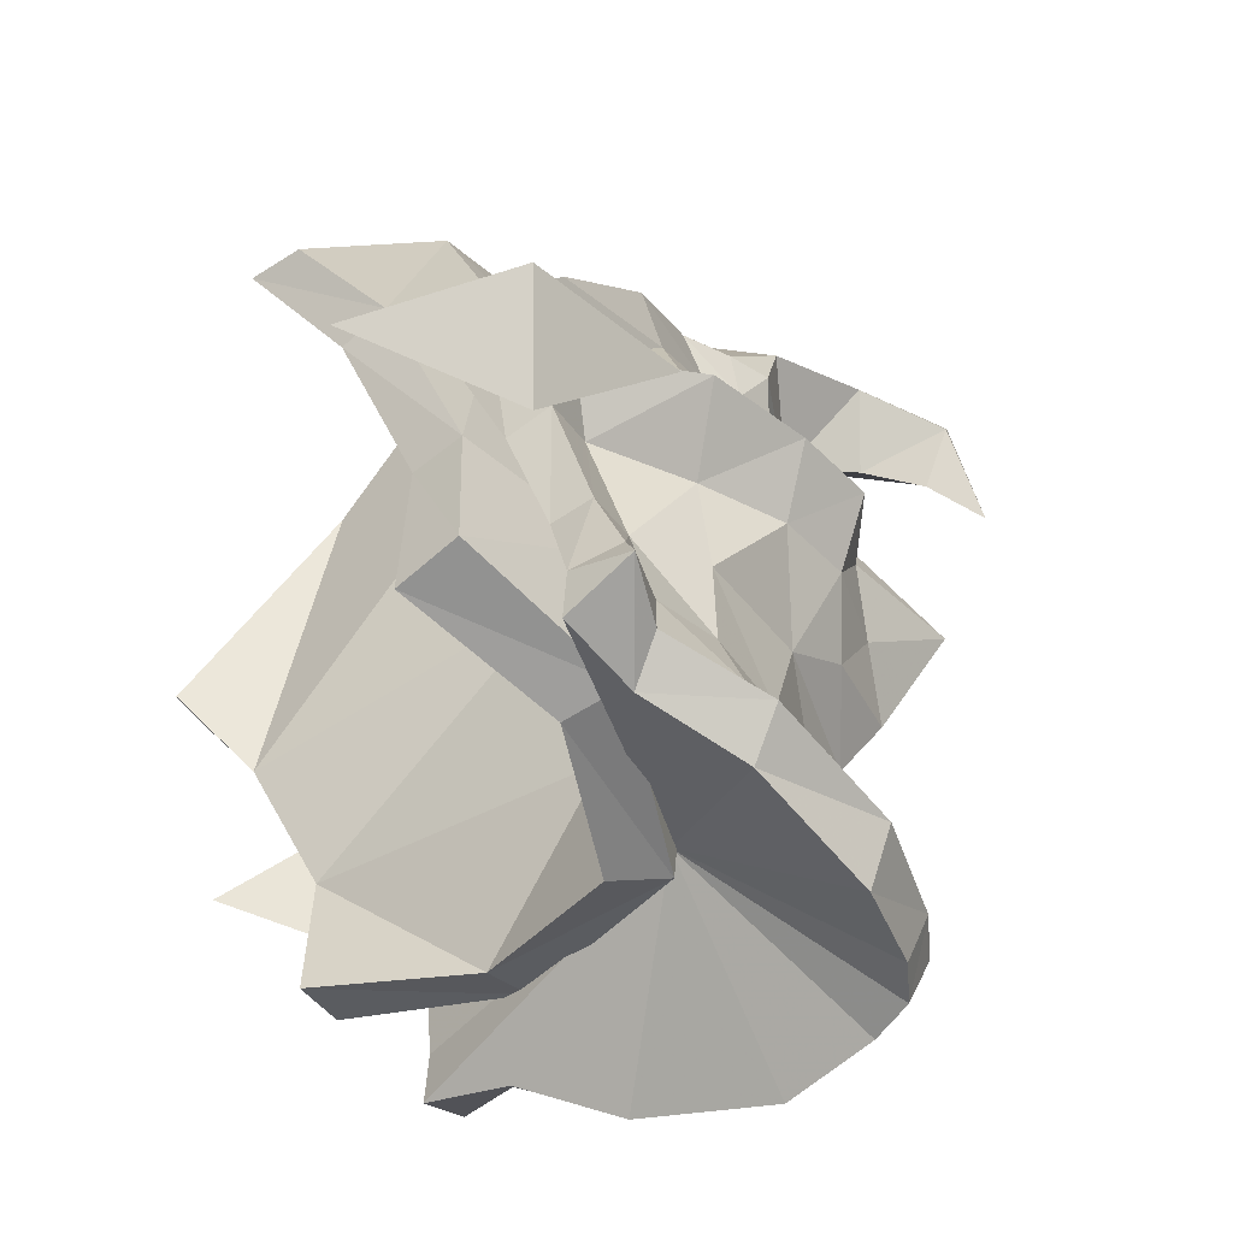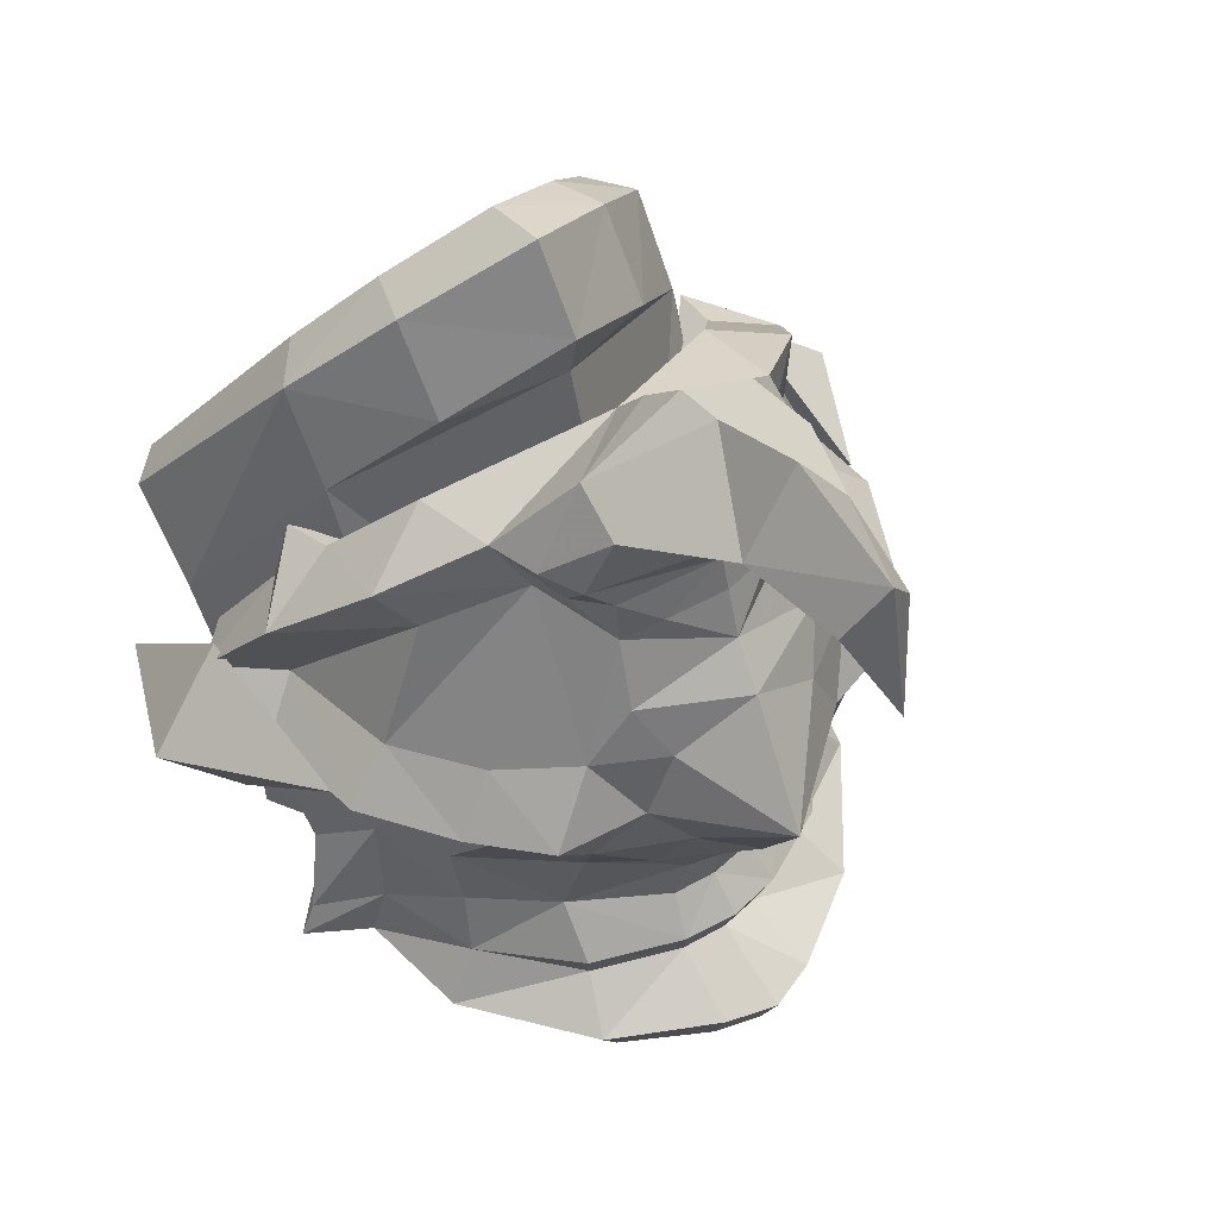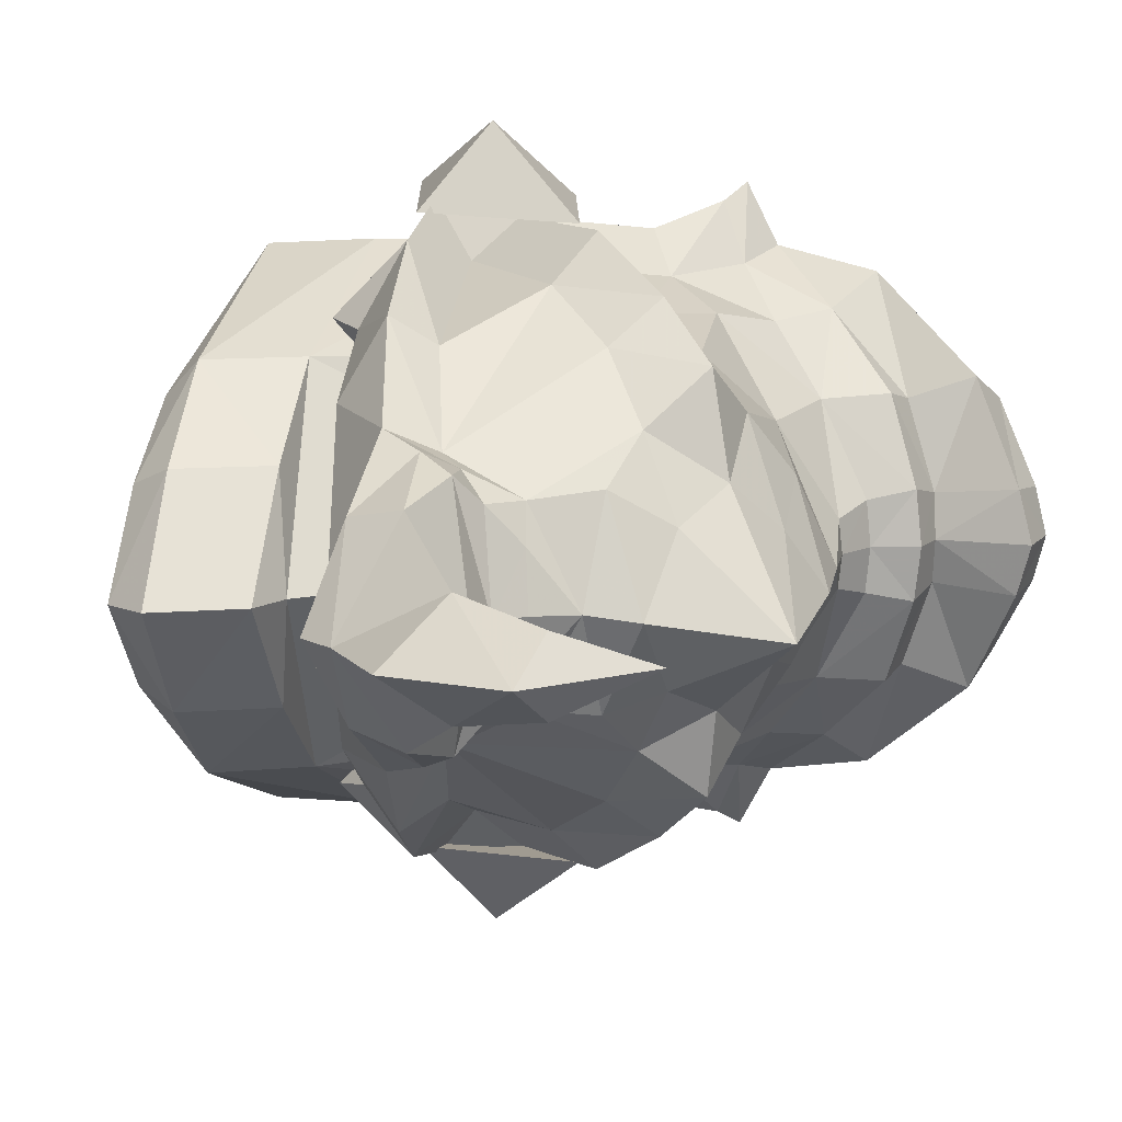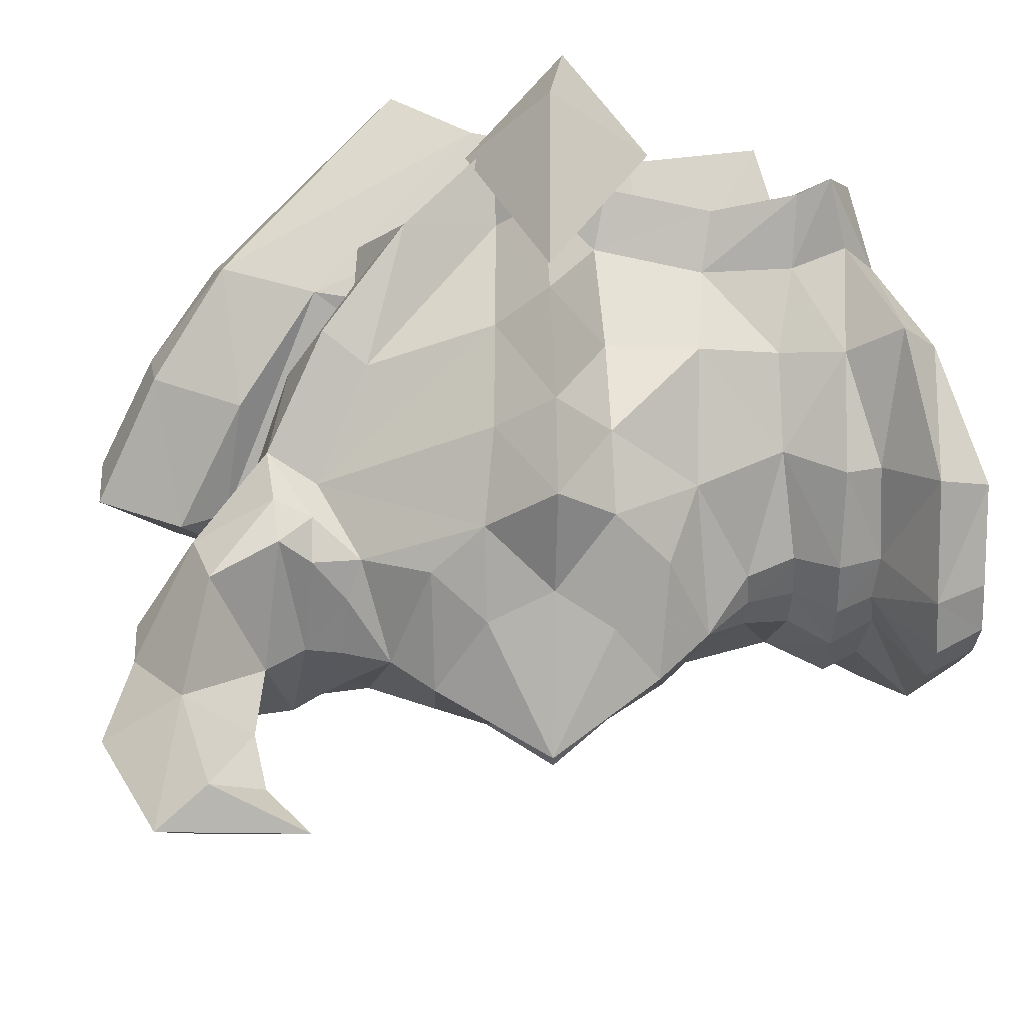
<metadata>
{"format":"obj","ext":"obj","renderer":"f3d","projection":"perspective","resolution":1024,"background":"white","views":[{"elev":-50.0,"azim":-13.0,"up":"+Z"},{"elev":53.4,"azim":52.0,"up":"+Z"},{"elev":11.0,"azim":45.4,"up":"+Y"},{"elev":44.9,"azim":79.6,"up":"+Y"}]}
</metadata>
<code>
g common_shoulder_93080
v 1.258 -7.647 2.008
v -1.713 -6.329 1.163
v 0.8209 -5.911 3.584
v 1.619 -6.157 0.1358
v 4.153 -5.739 2.557
v 0.8209 -5.911 3.584
v -1.713 -6.329 1.163
v 1.619 -6.157 0.1358
v 4.153 -5.739 2.557
v 1.258 8.191 2.008
v 0.8209 6.502 3.584
v -1.713 6.873 1.163
v 1.619 6.701 0.1358
v 4.153 6.42 2.557
v 0.8209 6.502 3.584
v 1.619 6.701 0.1358
v -1.713 6.873 1.163
v 4.153 6.42 2.557
v 3.149 -5.942 -2.472
v 2.757 -5.459 -0.8807
v 3.521 -4.596 -0.5688
v 3.907 -4.762 -2.257
v 7.589 -0.5897 -1.655
v 7.703 -0.3595 -0.7162
v 7.774 0.3043 -0.7458
v 7.682 0.3041 -1.681
v 2.34 -5.831 2.332
v 0.7496 -6.141 3.018
v 1.91 -5.029 3.18
v -0.04082 -5.31 2.925
v 1.015 -4.583 4.736
v 2.174 -5.54 5.014
v 0.9553 -4.163 5.799
v 1.915 -3.98 6.005
v 6.598 -4.648 2.9
v 4.725 -5.728 2.661
v 4.543 -4.793 3.669
v 6.284 -3.815 4.005
v 3.845 -4.327 6.848
v 3.122 -2.765 7.549
v 3.841 -5.057 -3.307
v 3.212 -6.288 -3.085
v 9.384 -0.7239 -3.99
v 7.887 -0.5717 -3.316
v 8.063 0.3041 -3.161
v 9.718 0.3041 -3.99
v 2.009 -5.684 1.031
v 2.744 -4.822 1.394
v 10.47 -0.2931 3.648
v 8.672 -1.1 2.153
v 8.293 -1.9 3.265
v 8.312 -1.336 4.544
v 5.034 -2.712 8.175
v 7.487 -2.582 4.412
v 6.284 -3.815 4.005
v 5.594 -2.251 7.307
v 7.964 -3.587 3.12
v 7.736 -2.665 1.973
v 6.506 -3.612 1.814
v 8.431 0.2661 0.1881
v 8.011 -1.488 0.9444
v 9.214 0.07486 1.322
v 7.487 -2.582 4.412
v 7.623 -1.723 5.468
v 8.312 -1.336 4.544
v 8.293 -1.9 3.265
v 8.672 -1.1 2.153
v 9.214 0.07486 1.322
v 8.744 0.09567 5.607
v 5.594 -2.251 7.307
v 4.356 -3.761 6.09
v 1.38 -5.094 0.7205
v 2.18 -4.892 -1.025
v 2.384 -5.31 -2.634
v 3.665 -4.288 -3.965
v 9.284 0.3041 -5.029
v 8.983 -0.6249 -5.054
v 5.062 -3.98 -0.1866
v 4.769 -4.274 1.58
v 6.506 -3.612 1.814
v 3.521 -4.596 -0.5688
v 5.164 -3.768 -1.743
v 3.907 -4.762 -2.257
v 5.564 -3.956 -2.943
v 5.834 -4.63 -3.963
v 5.629 -3.853 -4.7
v 4.356 -3.761 6.09
v 4.543 -4.793 3.669
v 1.91 -5.029 3.18
v 4.769 -4.274 1.58
v 2.744 -4.822 1.394
v 6.904 -2.209 0.1791
v 6.477 -2.405 -1.593
v 8.146 -2.758 -4.195
v 8.146 -2.758 -4.195
v 7.151 -2.319 -3.364
v 7.892 -2.229 -5.275
v 8.18 -0.775 -2.397
v 8.011 -1.488 0.9444
v 8.431 0.2661 0.1881
v 5.564 -3.956 -2.943
v 7.348 -2.498 -2.617
v 7.151 -2.319 -3.364
v 5.564 -3.956 -2.943
v 7.448 0.3043 7.907
v 6.825 -2.107 8.206
v 7.832 0.3042 8.721
v 7.149 -1.73 9.565
v 9.136 -0.7789 10.35
v 7.163 0.3041 11.17
v 9.052 0.3041 11.93
v 9.136 -0.7789 10.35
v 7.149 -1.73 9.565
v 9.392 0.3041 9.107
v 11.01 -0.4208 10.08
v 10.74 0.3041 9.047
v 11.35 0.3041 11.15
v 11.9 0.3041 8.366
v 11.01 -0.4208 10.08
v 11.9 0.3041 8.366
v 5.941 -1.489 9.768
v 6.252 0.3041 11.04
v 4.637 0.3041 9.13
v 5.034 -2.712 8.175
v 6.009 -2.443 8.184
v 6.269 -2.066 7.494
v 5.034 -2.712 8.175
v 7.024 -1.526 6.694
v 4.637 0.3041 9.13
v 8.334 0.3041 -2.393
v 7.736 -2.665 1.973
v 8.744 0.09567 5.607
v 7.623 -1.723 5.468
v 8.01 0.2438 6.337
v 8.01 0.2438 6.337
v 2.327 -5.31 -3.759
v 7.642 0.2983 7.246
v 7.357 -0.819 7.031
v 6.825 -2.107 8.206
v 6.009 -2.443 8.184
v 6.972 -1.567 7.622
v 6.825 -2.107 8.206
v 7.024 -1.526 6.694
v 5.594 -2.251 7.307
v 6.972 -1.567 7.622
v 7.357 -0.819 7.031
v 8.01 0.2438 6.337
v 8.01 0.2438 6.337
v 5.324 0.3041 10.05
v 1.015 -4.583 4.736
v 5.785 0.305 4.663
v 0.9553 -4.163 5.799
v 3.122 -2.765 7.549
v 4.637 0.3041 9.13
v 1.915 -3.98 6.005
v -0.04082 -5.31 2.925
v 1.38 -5.094 0.7205
v 2.18 -4.892 -1.025
v 7.892 -2.229 -5.275
v 5.371 0.3041 -2.357
v 5.629 -3.853 -4.7
v 3.665 -4.288 -3.965
v 2.327 -5.31 -3.759
v 2.384 -5.31 -2.634
v 9.284 0.3041 -5.029
v 8.983 -0.6249 -5.054
v 7.887 -0.5717 -3.316
v 8.334 0.3041 -2.393
v 3.149 6.55 -2.472
v 3.907 5.37 -2.257
v 3.521 5.204 -0.5688
v 2.757 6.067 -0.8807
v 7.589 1.198 -1.655
v 7.703 0.9681 -0.7162
v 2.34 6.439 2.332
v 1.91 5.637 3.18
v 0.7496 6.749 3.018
v 2.174 6.148 5.014
v 1.015 5.114 4.736
v -0.04082 5.918 2.925
v 0.9553 4.693 5.799
v 1.915 4.565 6.005
v 4.543 5.401 3.669
v 4.725 6.336 2.661
v 6.61 5.284 2.9
v 6.297 4.448 4.005
v 3.693 5.039 6.848
v 3.086 3.477 7.522
v 3.841 5.665 -3.307
v 3.212 6.896 -3.085
v 9.384 1.332 -3.99
v 7.887 1.18 -3.316
v 2.744 5.43 1.394
v 2.009 6.293 1.031
v 8.556 2.21 3.265
v 8.863 1.273 2.153
v 8.537 1.582 4.544
v 5.031 3.311 8.173
v 7.566 3.154 4.412
v 5.594 2.859 7.307
v 6.297 4.448 4.005
v 6.517 4.183 1.812
v 7.789 3.247 1.973
v 7.99 4.189 3.12
v 8.069 2.032 0.9444
v 7.566 3.154 4.412
v 8.537 1.582 4.544
v 7.715 2.261 5.468
v 8.556 2.21 3.265
v 8.863 1.273 2.153
v 5.594 2.859 7.307
v 4.203 4.473 6.09
v 1.38 5.702 0.7205
v 2.18 5.5 -1.025
v 2.384 5.918 -2.634
v 3.665 4.896 -3.965
v 8.983 1.233 -5.054
v 5.062 4.642 -0.1866
v 6.904 2.818 0.179
v 6.517 4.183 1.812
v 3.521 5.204 -0.5688
v 3.907 5.37 -2.257
v 5.164 4.377 -1.743
v 5.564 4.564 -2.943
v 5.834 5.239 -3.963
v 5.629 4.462 -4.7
v 4.203 4.473 6.09
v 1.91 5.637 3.18
v 4.543 5.401 3.669
v 4.769 4.73 1.58
v 4.769 4.73 1.58
v 2.744 5.43 1.394
v 6.477 3.013 -1.593
v 8.146 3.367 -4.195
v 7.151 2.927 -3.364
v 8.146 3.367 -4.195
v 7.892 2.838 -5.275
v 8.18 1.383 -2.397
v 8.069 2.032 0.9444
v 5.564 4.564 -2.943
v 7.348 3.107 -2.617
v 5.564 4.564 -2.943
v 7.151 2.927 -3.364
v 6.825 2.715 8.206
v 9.136 1.387 10.35
v 7.149 2.338 9.565
v 7.149 2.338 9.565
v 9.136 1.387 10.35
v 11.01 1.029 10.08
v 11.01 1.029 10.08
v 5.941 2.098 9.768
v 5.031 3.311 8.173
v 6.009 3.022 8.184
v 5.031 3.311 8.173
v 6.269 2.674 7.494
v 7.025 2.135 6.694
v 7.789 3.247 1.973
v 7.715 2.261 5.468
v 2.327 5.918 -3.759
v 7.361 1.423 7.031
v 6.825 2.715 8.206
v 6.009 3.022 8.184
v 6.972 2.175 7.622
v 6.825 2.715 8.206
v 5.594 2.859 7.307
v 7.025 2.135 6.694
v 6.972 2.175 7.622
v 7.361 1.423 7.031
v 1.015 5.114 4.736
v 0.9553 4.693 5.799
v 3.086 3.477 7.522
v 1.915 4.565 6.005
v -0.04082 5.918 2.925
v 1.38 5.702 0.7205
v 2.18 5.5 -1.025
v 7.892 2.838 -5.275
v 5.629 4.462 -4.7
v 3.665 4.896 -3.965
v 2.327 5.918 -3.759
v 2.384 5.918 -2.634
v 8.983 1.233 -5.054
v 7.887 1.18 -3.316
v 0.6936 5.803 -2.276
v 3.733 3.845 -2.796
v 3.816 3.845 0.4176
v 0.6422 5.803 0.2589
v 5.407 0.2336 -3.13
v 5.698 0.2327 0.7769
v 1.433 4.098 6.76
v -0.7828 5.899 3.217
v 3.435 0.2336 9.015
v 2.655 2.432 8.494
v -2.334 5.803 4.61
v 0.3872 4.098 8.477
v 1.569 2.432 10.11
v 0.6936 5.803 -2.276
v 0.6422 5.803 0.2589
v -0.002552 4.985 0.1369
v -0.1046 4.804 -2.591
v 3.733 3.845 -2.796
v 0.6936 5.803 -2.276
v -0.1046 4.804 -2.591
v 2.861 3.147 -3.111
v 5.407 0.2336 -3.13
v 4.227 0.2336 -3.466
v -0.7828 5.899 3.217
v -1.374 5.159 2.941
v -2.334 5.803 4.61
v -3.014 5.085 4.553
v -2.334 5.803 4.61
v 0.3872 4.098 8.477
v -0.3963 3.393 8.627
v 1.569 2.432 10.11
v 0.5831 2.053 10.12
v 2.861 3.147 -3.111
v -0.002552 4.985 0.1369
v 4.184 0.2336 -0.6345
v 4.227 0.2336 -3.466
v -1.374 5.159 2.941
v 3.405 0.2336 3.678
v 2.027 0.2336 7.667
v -0.3963 3.393 8.627
v 0.5831 2.053 10.12
v -3.014 5.085 4.553
v -0.1046 4.804 -2.591
v 0.6936 -5.336 -2.276
v 0.6422 -5.336 0.2589
v 3.816 -3.378 0.4176
v 3.733 -3.378 -2.796
v -0.7828 -5.432 3.217
v 1.418 -3.577 6.76
v 2.635 -1.933 8.494
v 3.435 0.2336 9.015
v -2.334 -5.336 4.61
v 0.3721 -3.577 8.477
v 1.549 -1.933 10.11
v 0.6936 -5.336 -2.276
v -0.1046 -4.337 -2.591
v -0.002552 -4.518 0.1369
v 0.6422 -5.336 0.2589
v 3.733 -3.378 -2.796
v 2.861 -2.68 -3.111
v -0.1046 -4.337 -2.591
v 0.6936 -5.336 -2.276
v -1.374 -4.692 2.941
v -0.7828 -5.432 3.217
v -3.014 -4.618 4.553
v -2.334 -5.336 4.61
v -2.334 -5.336 4.61
v -3.014 -4.618 4.553
v -0.4113 -2.871 8.627
v 0.3721 -3.577 8.477
v 0.5632 -1.607 10.12
v 1.549 -1.933 10.11
v 2.861 -2.68 -3.111
v -0.002552 -4.518 0.1369
v -1.374 -4.692 2.941
v -0.4113 -2.871 8.627
v 0.5632 -1.607 10.12
v -3.014 -4.618 4.553
v -0.1046 -4.337 -2.591
v 3.625 0.2336 9.948
v 2.611 0.2336 11.51
v 1.444 0.181 11.37
v 2.611 0.2336 11.51
v 1.444 0.181 11.37
v -3.014 5.085 4.553
f 2 1 3
f 4 1 2
f 5 1 4
f 3 1 5
f 7 6 8
f 8 6 9
f 11 10 12
f 12 10 13
f 13 10 14
f 14 10 11
f 16 15 17
f 18 15 16
f 20 19 21
f 22 21 19
f 24 23 25
f 26 25 23
f 28 27 29
f 30 28 31
f 32 31 28
f 34 33 32
f 36 35 37
f 38 37 35
f 32 39 34
f 40 34 39
f 31 32 33
f 42 41 22
f 44 43 45
f 46 45 43
f 42 22 19
f 47 20 48
f 21 48 20
f 50 49 51
f 52 51 49
f 40 39 53
f 55 54 56
f 58 57 59
f 35 59 57
f 47 48 27
f 61 60 62
f 64 63 65
f 65 63 66
f 58 67 66
f 49 50 68
f 52 49 69
f 70 53 39
f 29 71 32
f 47 28 72
f 30 72 28
f 20 47 73
f 72 73 47
f 19 20 74
f 73 74 20
f 42 19 74
f 41 42 75
f 77 76 43
f 46 43 76
f 28 29 32
f 47 27 28
f 32 71 39
f 79 78 80
f 78 81 82
f 83 82 81
f 85 84 41
f 22 41 84
f 86 85 75
f 41 75 85
f 88 87 89
f 37 29 36
f 27 36 29
f 90 36 48
f 27 48 36
f 78 79 81
f 91 81 79
f 93 92 78
f 95 94 85
f 96 85 94
f 97 95 86
f 85 86 95
f 98 26 23
f 99 92 100
f 82 83 101
f 103 102 101
f 104 101 102
f 106 105 107
f 108 107 109
f 111 110 112
f 113 112 110
f 109 114 115
f 116 115 114
f 111 112 117
f 115 116 118
f 117 119 120
f 122 121 110
f 121 123 124
f 126 125 127
f 56 54 128
f 85 96 84
f 40 53 129
f 106 107 108
f 117 112 119
f 44 45 130
f 61 67 58
f 92 99 131
f 61 62 67
f 64 65 132
f 128 133 134
f 64 132 135
f 42 74 136
f 75 42 136
f 109 107 114
f 138 137 105
f 125 126 139
f 121 140 113
f 110 121 113
f 138 105 141
f 113 140 142
f 143 126 144
f 126 127 144
f 141 105 106
f 145 139 126
f 126 143 145
f 146 145 143
f 147 146 143
f 137 138 148
f 149 123 121
f 121 124 140
f 149 121 122
f 88 56 87
f 128 54 133
f 151 150 152
f 151 153 154
f 151 152 155
f 151 156 150
f 151 157 156
f 151 155 153
f 151 158 157
f 160 159 161
f 160 162 163
f 160 161 162
f 160 163 164
f 164 158 160
f 151 160 158
f 160 165 166
f 66 63 57
f 58 66 57
f 101 104 82
f 93 82 104
f 24 100 92
f 98 102 167
f 103 167 102
f 102 98 93
f 104 102 93
f 26 98 168
f 168 98 167
f 93 98 23
f 94 44 96
f 94 95 44
f 43 44 95
f 77 43 97
f 95 97 43
f 160 166 159
f 93 78 82
f 24 25 100
f 24 92 93
f 24 93 23
f 170 169 171
f 172 171 169
f 26 173 25
f 174 25 173
f 176 175 177
f 178 177 179
f 180 179 177
f 178 181 182
f 184 183 185
f 186 185 183
f 188 187 182
f 178 182 187
f 181 178 179
f 170 189 190
f 46 191 45
f 192 45 191
f 169 170 190
f 171 172 193
f 194 193 172
f 195 49 196
f 49 195 197
f 198 187 188
f 200 199 201
f 203 202 204
f 185 204 202
f 175 193 194
f 62 60 205
f 207 206 208
f 209 206 207
f 209 210 203
f 68 196 49
f 69 49 197
f 187 198 211
f 178 212 176
f 180 177 213
f 194 213 177
f 213 194 214
f 172 214 194
f 214 172 215
f 169 215 172
f 215 169 190
f 216 190 189
f 46 76 191
f 217 191 76
f 178 176 177
f 177 175 194
f 187 212 178
f 219 218 220
f 222 221 223
f 218 223 221
f 170 224 189
f 225 189 224
f 189 225 216
f 226 216 225
f 228 227 229
f 175 176 184
f 183 184 176
f 175 184 193
f 230 193 184
f 232 231 221
f 218 221 231
f 218 219 233
f 235 234 225
f 236 225 234
f 225 236 226
f 237 226 236
f 173 26 238
f 100 219 239
f 240 222 223
f 242 241 240
f 243 240 241
f 107 105 244
f 245 107 246
f 247 110 248
f 111 248 110
f 116 114 249
f 245 249 114
f 117 248 111
f 118 116 249
f 120 250 117
f 110 251 122
f 252 123 251
f 254 253 255
f 256 199 200
f 224 235 225
f 129 198 188
f 246 107 244
f 250 248 117
f 130 45 192
f 203 210 205
f 257 239 219
f 210 62 205
f 132 207 208
f 134 258 256
f 135 132 208
f 259 215 190
f 259 190 216
f 114 107 245
f 105 137 260
f 261 255 253
f 247 262 251
f 247 251 110
f 263 105 260
f 264 262 247
f 265 255 266
f 265 254 255
f 244 105 263
f 255 261 267
f 268 266 267
f 255 267 266
f 266 268 147
f 148 260 137
f 251 123 149
f 262 252 251
f 122 251 149
f 227 200 229
f 258 199 256
f 270 269 151
f 154 271 151
f 272 270 151
f 269 273 151
f 273 274 151
f 271 272 151
f 274 275 151
f 277 276 160
f 279 278 160
f 278 277 160
f 280 279 160
f 151 275 160
f 280 160 275
f 281 165 160
f 204 206 209
f 204 209 203
f 233 242 223
f 240 223 242
f 219 100 174
f 243 241 282
f 238 282 241
f 233 238 241
f 233 241 242
f 168 238 26
f 282 238 168
f 173 238 233
f 235 192 234
f 191 236 192
f 234 192 236
f 236 191 237
f 217 237 191
f 276 281 160
f 223 218 233
f 100 25 174
f 233 219 174
f 173 233 174
f 35 57 38
f 63 38 57
f 59 35 90
f 36 90 35
f 185 186 204
f 206 204 186
f 202 230 185
f 184 185 230
f 220 218 231
f 200 201 229
f 219 220 257
f 55 56 88
f 80 78 92
f 80 92 131
f 284 283 285
f 286 285 283
f 287 284 288
f 285 288 284
f 285 286 289
f 290 289 286
f 291 289 292
f 290 293 294
f 289 294 292
f 295 292 294
f 285 289 288
f 291 288 289
f 297 296 298
f 299 298 296
f 301 300 302
f 303 302 300
f 300 304 303
f 305 303 304
f 306 297 307
f 298 307 297
f 308 306 309
f 307 309 306
f 311 310 312
f 313 311 314
f 312 314 311
f 289 290 294
f 316 315 317
f 315 318 317
f 319 316 320
f 321 319 320
f 323 322 321
f 324 319 322
f 325 315 316
f 320 316 317
f 322 319 321
f 327 326 328
f 329 328 326
f 328 329 288
f 287 288 329
f 330 327 331
f 328 331 327
f 332 331 333
f 335 334 330
f 336 335 332
f 331 332 335
f 333 331 288
f 328 288 331
f 338 337 339
f 340 339 337
f 342 341 343
f 344 343 341
f 305 304 342
f 341 342 304
f 339 340 345
f 346 345 340
f 345 346 347
f 348 347 346
f 350 349 351
f 351 352 353
f 354 353 352
f 335 330 331
f 317 355 356
f 317 318 355
f 320 356 357
f 320 357 321
f 321 358 359
f 358 357 360
f 356 355 361
f 317 356 320
f 321 357 358
f 332 362 336
f 363 336 362
f 353 354 364
f 365 364 354
f 292 295 362
f 363 362 295
f 314 364 313
f 365 313 364
f 323 321 366
f 321 359 366
f 291 292 362
f 332 333 362
f 312 310 367
f 351 349 352
f 70 39 71
f 187 211 212

</code>
